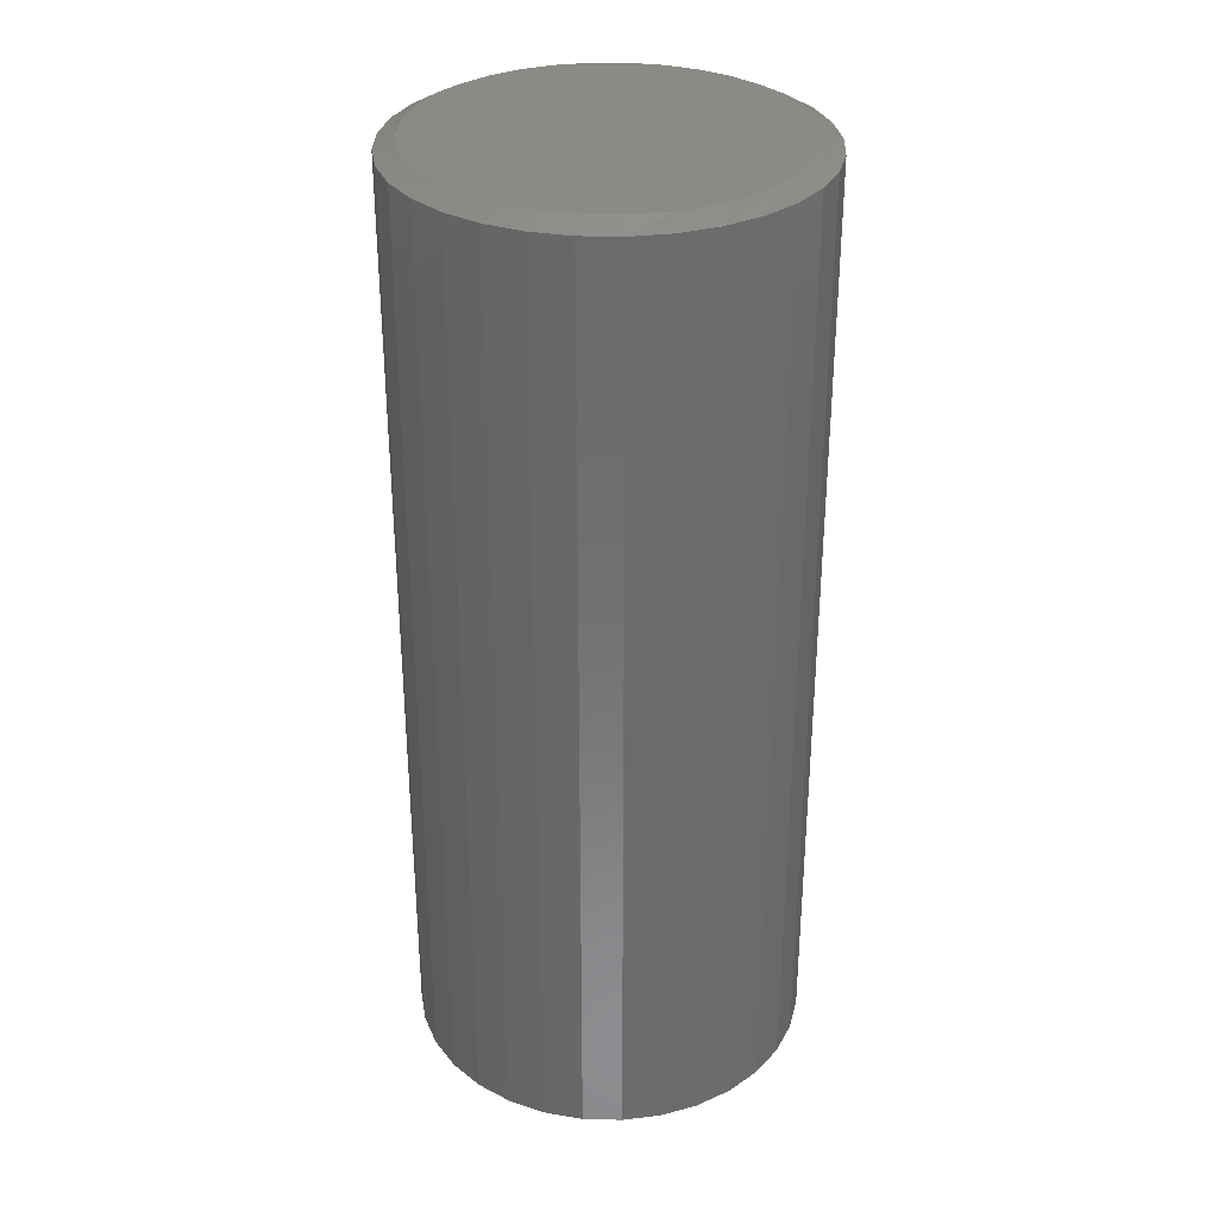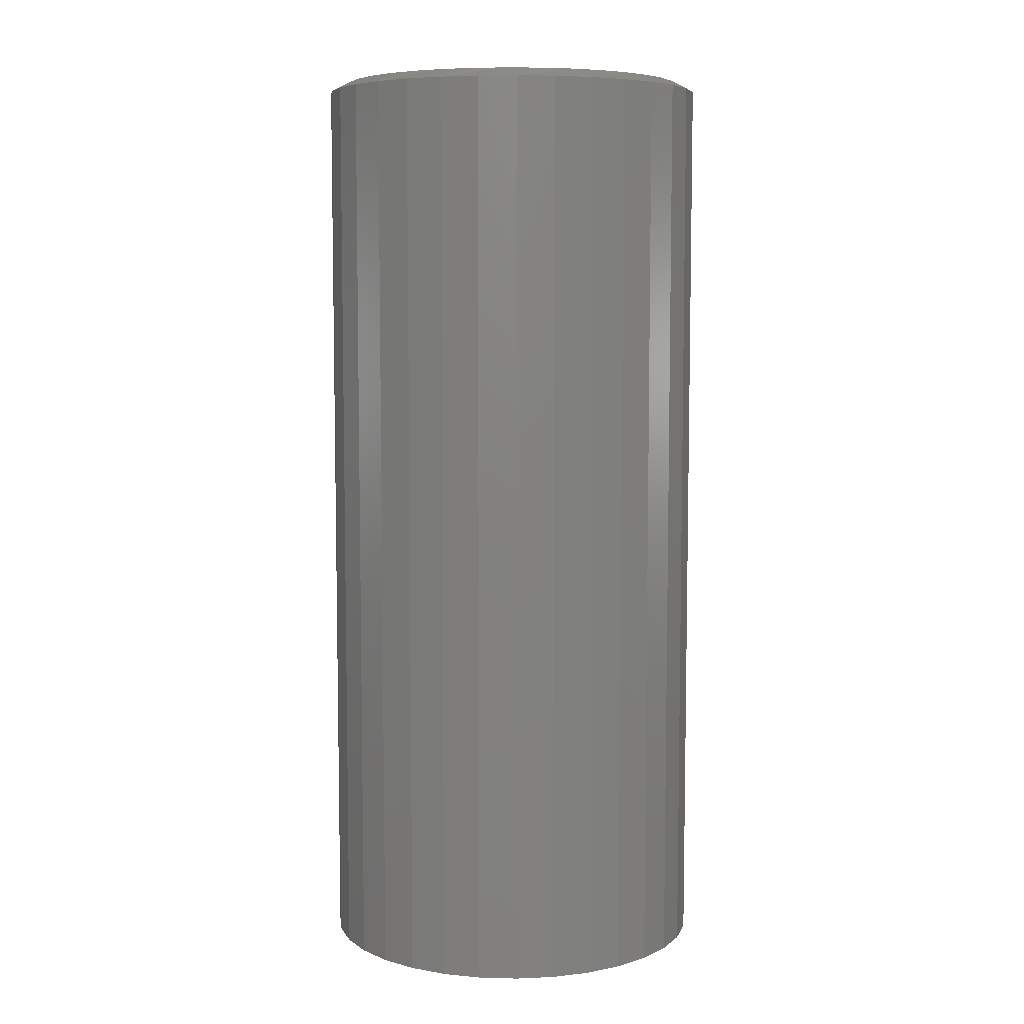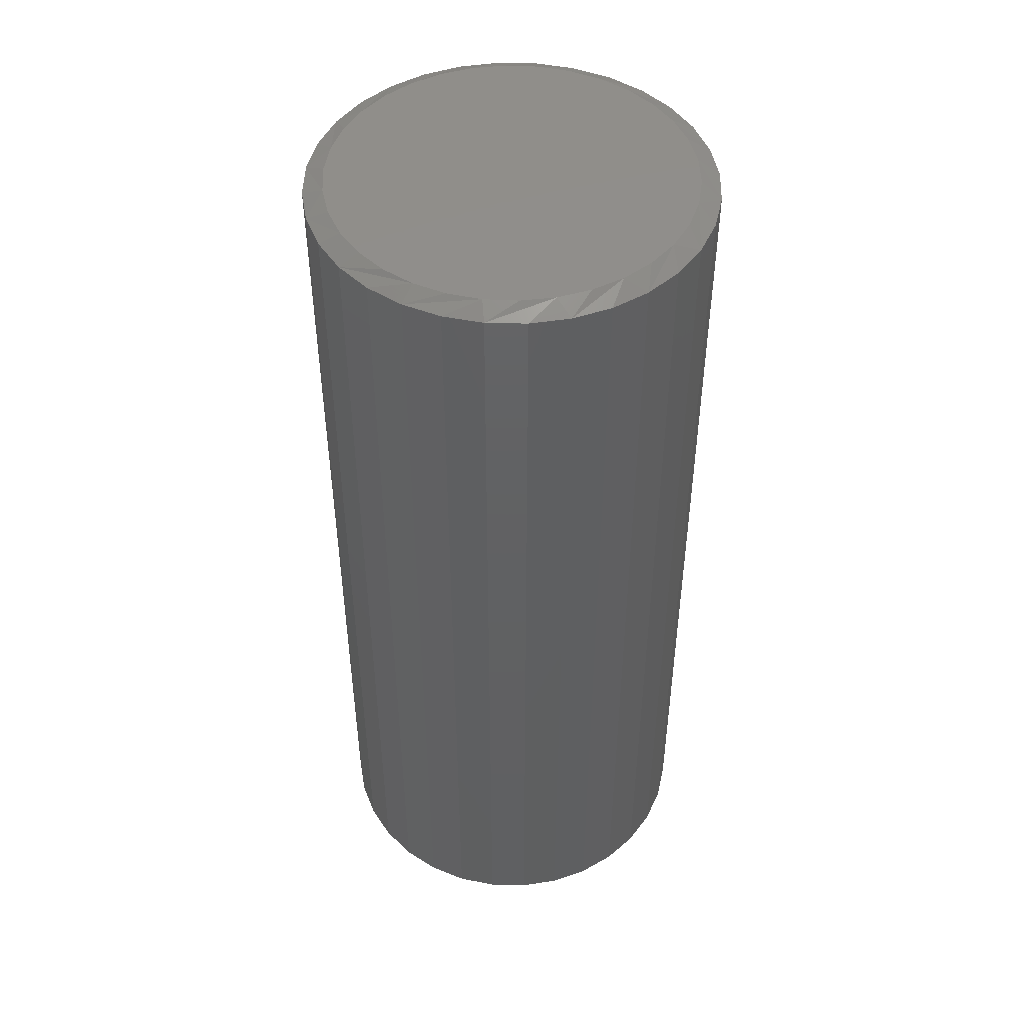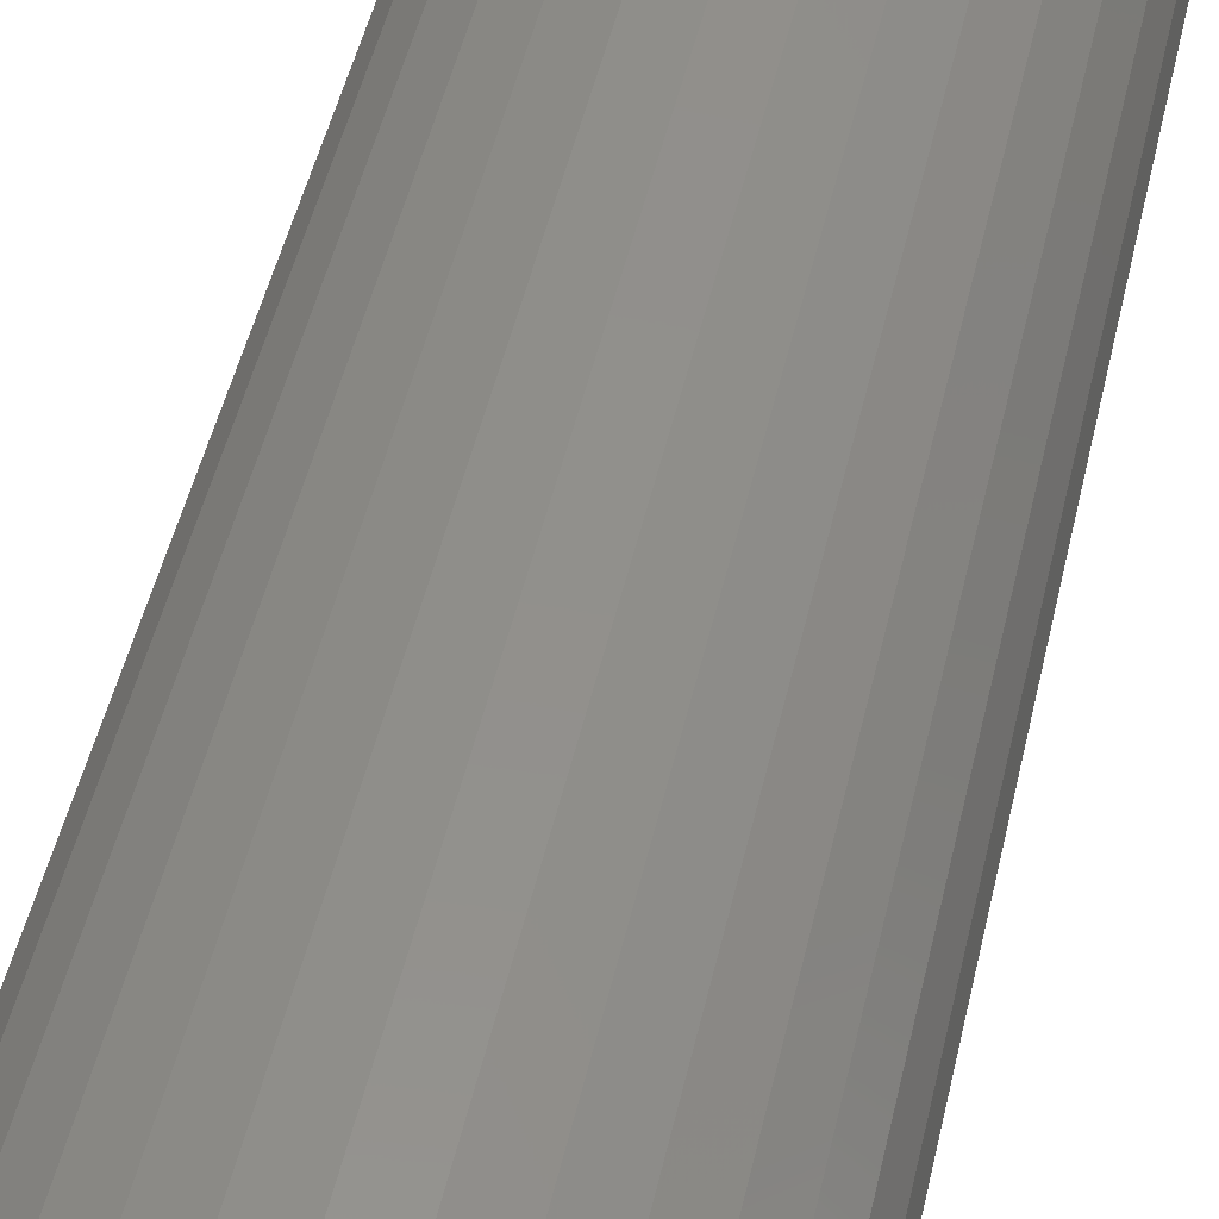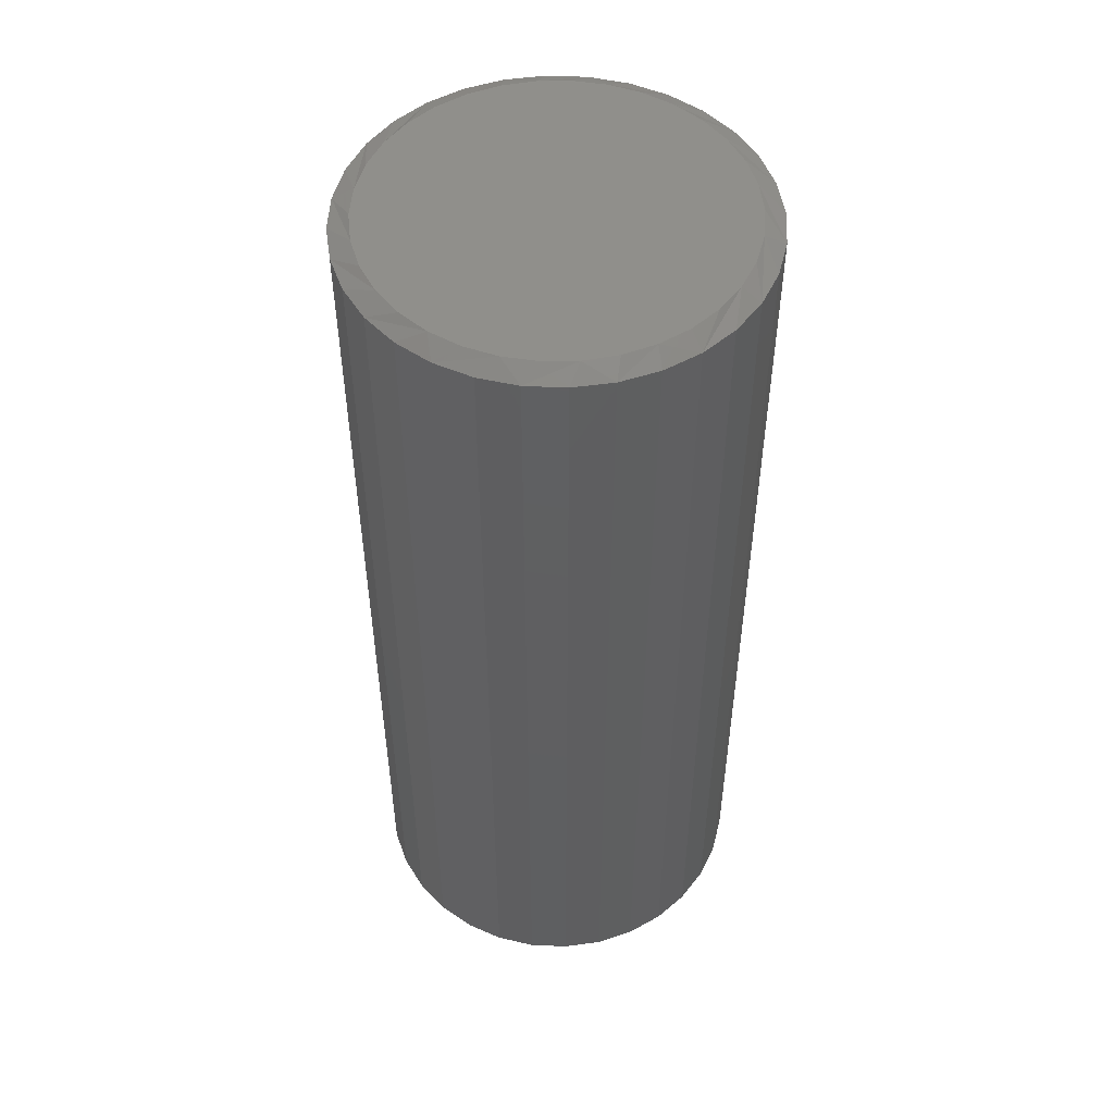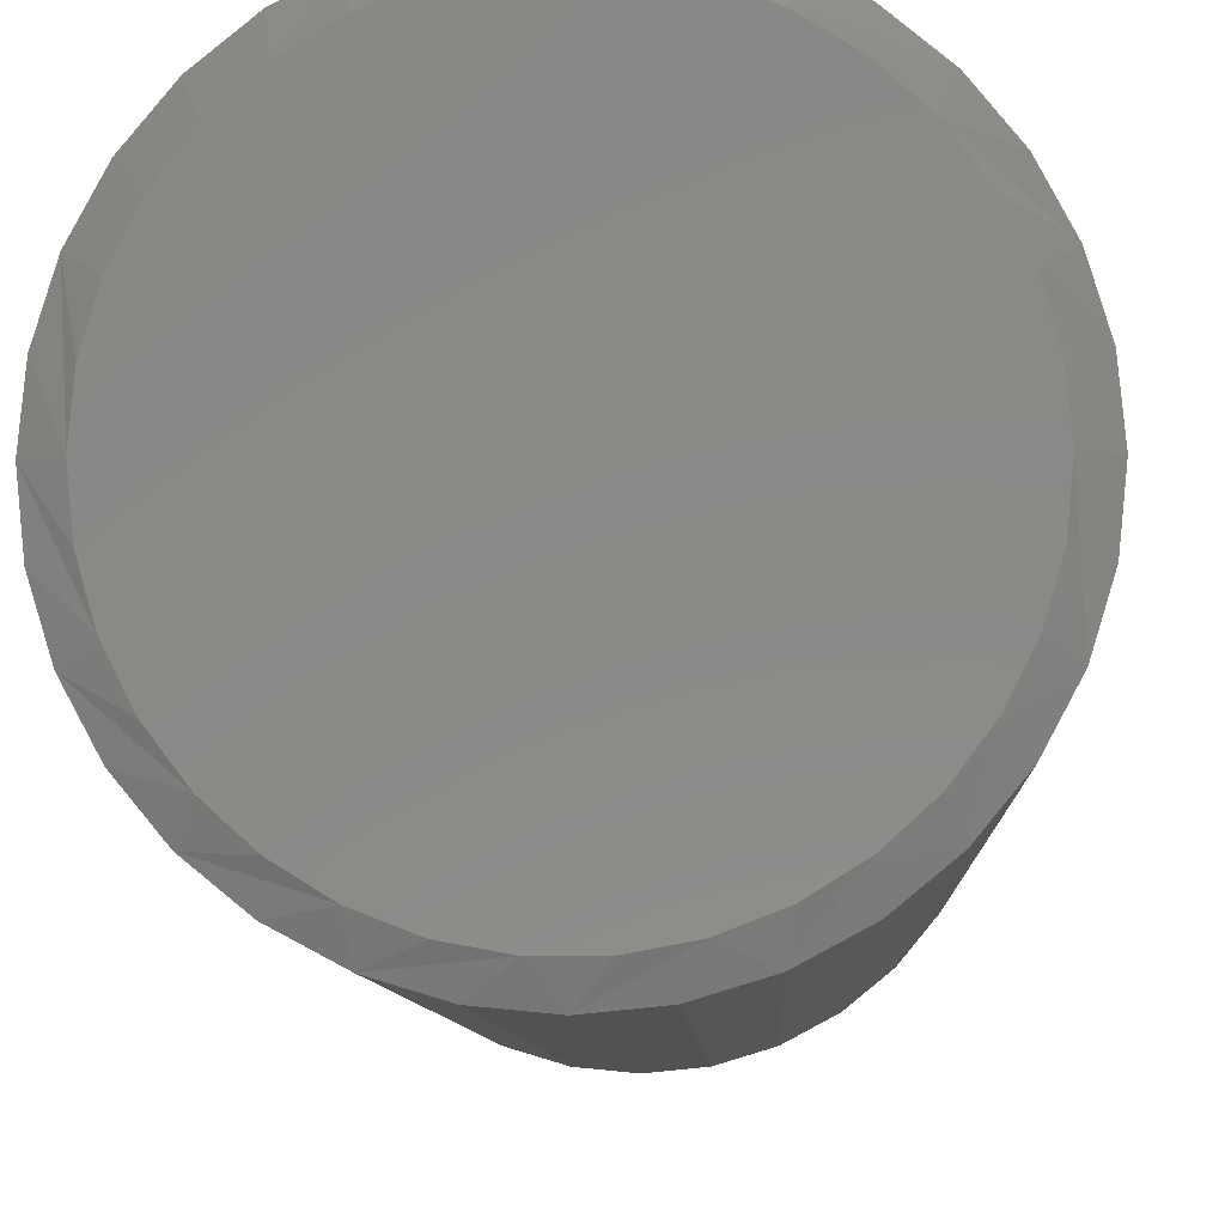
<metadata>
{"format":"stl","ext":"stl","renderer":"f3d","projection":"perspective","resolution":1024,"background":"white","views":[{"elev":32.3,"azim":63.8,"up":"+Y"},{"elev":6.9,"azim":133.7,"up":"+Y"},{"elev":47.6,"azim":119.6,"up":"+Y"},{"elev":50.7,"azim":13.0,"up":"+Z"},{"elev":51.1,"azim":30.9,"up":"+Y"},{"elev":-6.9,"azim":-178.1,"up":"+Z"}]}
</metadata>
<code>
# stl→obj: 98 verts, 192 faces
v -0.03104 7.982e-17 0.1368
v -0.005232 8.269e-17 0.1417
v 0.02102 8.56e-17 0.1417
v 0.04683 8.847e-17 0.1368
v -0.05552 7.71e-17 0.1274
v 0.07131 9.118e-17 0.1274
v 0.04683 8.847e-17 -0.1368
v -0.03104 7.982e-17 -0.1368
v 0.07131 9.118e-17 -0.1274
v -0.005233 8.269e-17 -0.1417
v 0.02102 8.56e-17 -0.1417
v -0.05552 7.71e-17 -0.1274
v -0.07784 7.462e-17 -0.1135
v 0.09363 9.366e-17 -0.1135
v -0.09724 7.247e-17 -0.09585
v 0.113 9.582e-17 -0.09585
v -0.1131 7.071e-17 -0.07489
v 0.1289 9.757e-17 -0.0749
v -0.1248 6.941e-17 -0.05139
v 0.1406 9.887e-17 -0.05139
v -0.132 6.862e-17 -0.02614
v 0.1477 9.967e-17 -0.02614
v -0.1344 6.835e-17 -1.152e-07
v 0.1502 9.994e-17 -1.11e-16
v -0.132 6.862e-17 0.02614
v 0.1477 9.967e-17 0.02614
v -0.1248 6.941e-17 0.05139
v 0.1406 9.887e-17 0.05139
v -0.1131 7.071e-17 0.0749
v 0.1289 9.757e-17 0.0749
v -0.09724 7.247e-17 0.09585
v 0.113 9.582e-17 0.09585
v -0.07784 7.462e-17 0.1135
v 0.09363 9.366e-17 0.1135
v 0.1658 -0.007812 -9.475e-17
v 0.1658 -0.75 -5.608e-17
v 0.1628 -0.007812 -0.0308
v 0.1628 -0.75 -0.0308
v 0.1538 -0.007812 -0.06042
v 0.1538 -0.75 -0.06042
v 0.1392 -0.007812 -0.08772
v 0.1392 -0.75 -0.08772
v 0.1195 -0.007812 -0.1116
v 0.1195 -0.75 -0.1116
v 0.09562 -0.007812 -0.1313
v 0.09562 -0.75 -0.1313
v 0.06832 -0.007812 -0.1459
v 0.06832 -0.75 -0.1459
v 0.0387 -0.007812 -0.1549
v 0.0387 -0.75 -0.1549
v 0.007895 -0.007812 -0.1579
v 0.007895 -0.75 -0.1579
v -0.02291 -0.007812 -0.1549
v -0.02291 -0.75 -0.1549
v -0.05253 -0.007812 -0.1459
v -0.05253 -0.75 -0.1459
v -0.07983 -0.007812 -0.1313
v -0.07983 -0.75 -0.1313
v -0.1038 -0.007812 -0.1116
v -0.1038 -0.75 -0.1116
v -0.1234 -0.007812 -0.08772
v -0.1234 -0.75 -0.08772
v -0.138 -0.007812 -0.06042
v -0.138 -0.75 -0.06042
v -0.147 -0.007812 -0.0308
v -0.147 -0.75 -0.0308
v -0.15 -0.007812 -1.74e-17
v -0.15 -0.75 -1.74e-17
v -0.147 -0.007812 0.0308
v -0.147 -0.75 0.0308
v -0.138 -0.007812 0.06042
v -0.138 -0.75 0.06042
v -0.1234 -0.007812 0.08772
v -0.1234 -0.75 0.08772
v -0.1038 -0.007812 0.1116
v -0.1038 -0.75 0.1116
v -0.07983 -0.007812 0.1313
v -0.07983 -0.75 0.1313
v -0.05253 -0.007812 0.1459
v -0.05253 -0.75 0.1459
v -0.02291 -0.007812 0.1549
v -0.02291 -0.75 0.1549
v 0.007895 -0.007812 0.1579
v 0.007895 -0.75 0.1579
v 0.0387 -0.007812 0.1549
v 0.0387 -0.75 0.1549
v 0.06832 -0.007812 0.1459
v 0.06832 -0.75 0.1459
v 0.09562 -0.007812 0.1313
v 0.09562 -0.75 0.1313
v 0.1195 -0.007812 0.1116
v 0.1195 -0.75 0.1116
v 0.1392 -0.007812 0.08772
v 0.1392 -0.75 0.08772
v 0.1538 -0.007812 0.06042
v 0.1538 -0.75 0.06042
v 0.1628 -0.007812 0.0308
v 0.1628 -0.75 0.0308
f 1 2 3
f 4 1 3
f 5 1 4
f 6 5 4
f 7 8 9
f 10 8 7
f 11 10 7
f 8 12 9
f 9 12 13
f 9 13 14
f 14 13 15
f 14 15 16
f 16 15 17
f 16 17 18
f 18 17 19
f 18 19 20
f 20 19 21
f 20 21 22
f 22 21 23
f 22 23 24
f 24 23 25
f 24 25 26
f 26 25 27
f 26 27 28
f 28 27 29
f 28 29 30
f 30 29 31
f 30 31 32
f 32 31 33
f 32 33 34
f 34 33 5
f 34 5 6
f 35 36 37
f 37 36 38
f 37 38 39
f 39 38 40
f 39 40 41
f 41 40 42
f 41 42 43
f 43 42 44
f 43 44 45
f 45 44 46
f 45 46 47
f 47 46 48
f 47 48 49
f 49 48 50
f 49 50 51
f 51 50 52
f 51 52 53
f 53 52 54
f 53 54 55
f 55 54 56
f 55 56 57
f 57 56 58
f 57 58 59
f 59 58 60
f 59 60 61
f 61 60 62
f 61 62 63
f 63 62 64
f 63 64 65
f 65 64 66
f 65 66 67
f 67 66 68
f 67 68 69
f 69 68 70
f 69 70 71
f 71 70 72
f 71 72 73
f 73 72 74
f 73 74 75
f 75 74 76
f 75 76 77
f 77 76 78
f 77 78 79
f 79 78 80
f 79 80 81
f 81 80 82
f 81 82 83
f 83 82 84
f 83 84 85
f 85 84 86
f 85 86 87
f 87 86 88
f 87 88 89
f 89 88 90
f 89 90 91
f 91 90 92
f 91 92 93
f 93 92 94
f 93 94 95
f 95 94 96
f 95 96 97
f 97 96 98
f 97 98 35
f 35 98 36
f 30 91 93
f 93 95 30
f 30 95 28
f 34 87 89
f 89 91 34
f 34 91 32
f 4 83 85
f 85 87 4
f 4 87 6
f 2 79 81
f 81 83 2
f 2 83 3
f 5 75 77
f 77 79 5
f 5 79 1
f 31 71 73
f 73 75 31
f 31 75 33
f 69 71 27
f 27 71 29
f 95 26 28
f 91 30 32
f 87 34 6
f 83 4 3
f 79 2 1
f 75 5 33
f 71 31 29
f 67 69 27
f 67 27 25
f 67 25 23
f 24 26 95
f 24 95 97
f 24 97 35
f 17 59 61
f 61 63 17
f 17 63 19
f 13 55 57
f 57 59 13
f 13 59 15
f 8 51 53
f 53 55 8
f 8 55 12
f 11 47 49
f 49 51 11
f 11 51 10
f 9 43 45
f 45 47 9
f 9 47 7
f 16 39 41
f 41 43 16
f 16 43 14
f 37 39 20
f 20 39 18
f 63 21 19
f 59 17 15
f 55 13 12
f 51 8 10
f 47 11 7
f 43 9 14
f 39 16 18
f 35 37 20
f 35 20 22
f 35 22 24
f 23 21 63
f 23 63 65
f 23 65 67
f 82 86 84
f 86 82 80
f 86 80 88
f 48 54 50
f 50 54 52
f 88 80 90
f 90 80 78
f 90 78 92
f 92 78 76
f 92 76 94
f 94 76 74
f 94 74 96
f 96 74 72
f 96 72 98
f 98 72 70
f 98 70 36
f 36 70 68
f 36 68 38
f 38 68 66
f 38 66 40
f 40 66 64
f 40 64 42
f 42 64 62
f 42 62 44
f 44 62 60
f 44 60 46
f 46 60 58
f 46 58 48
f 48 58 56
f 48 56 54

</code>
